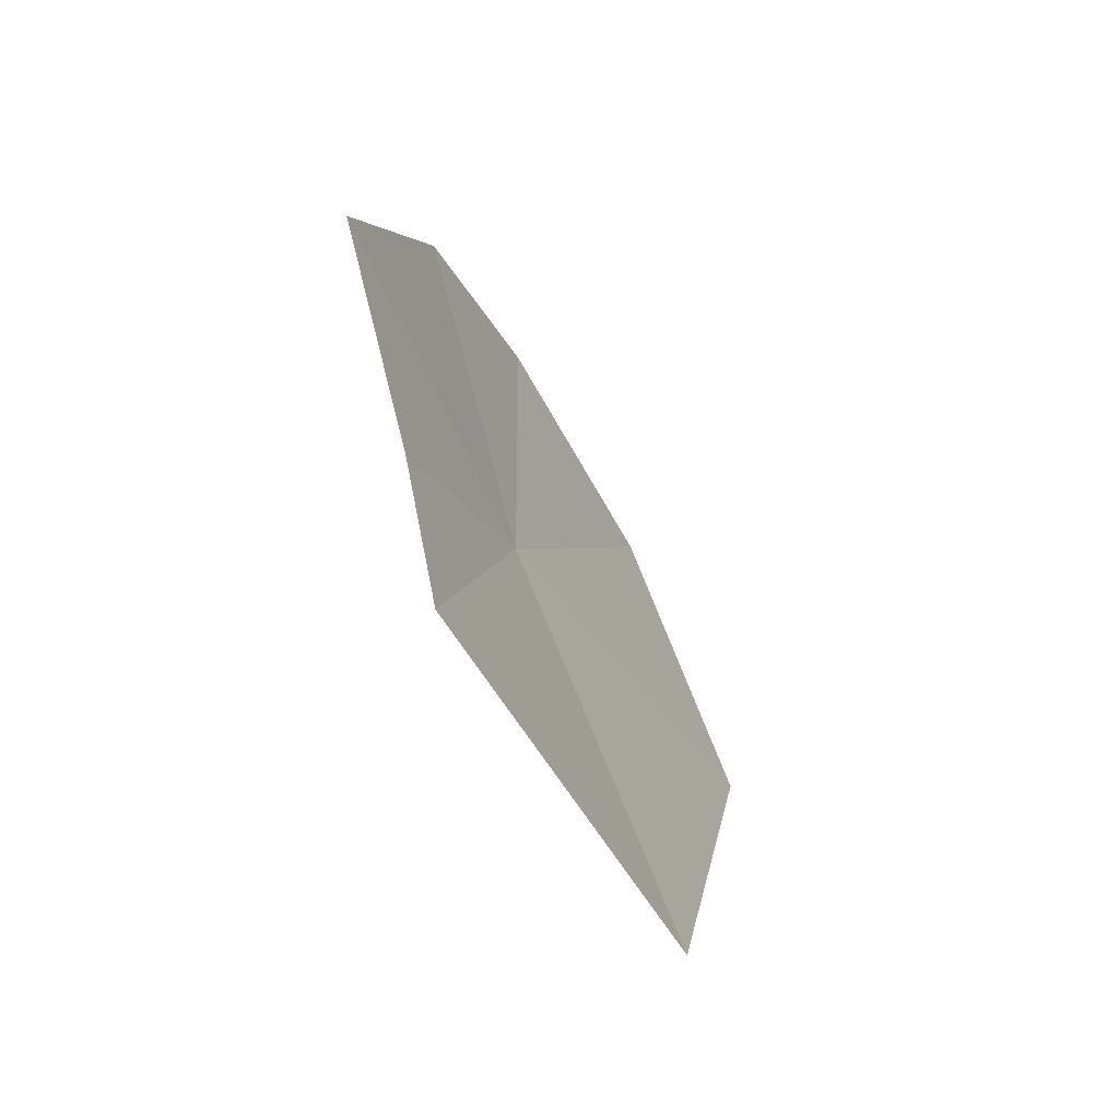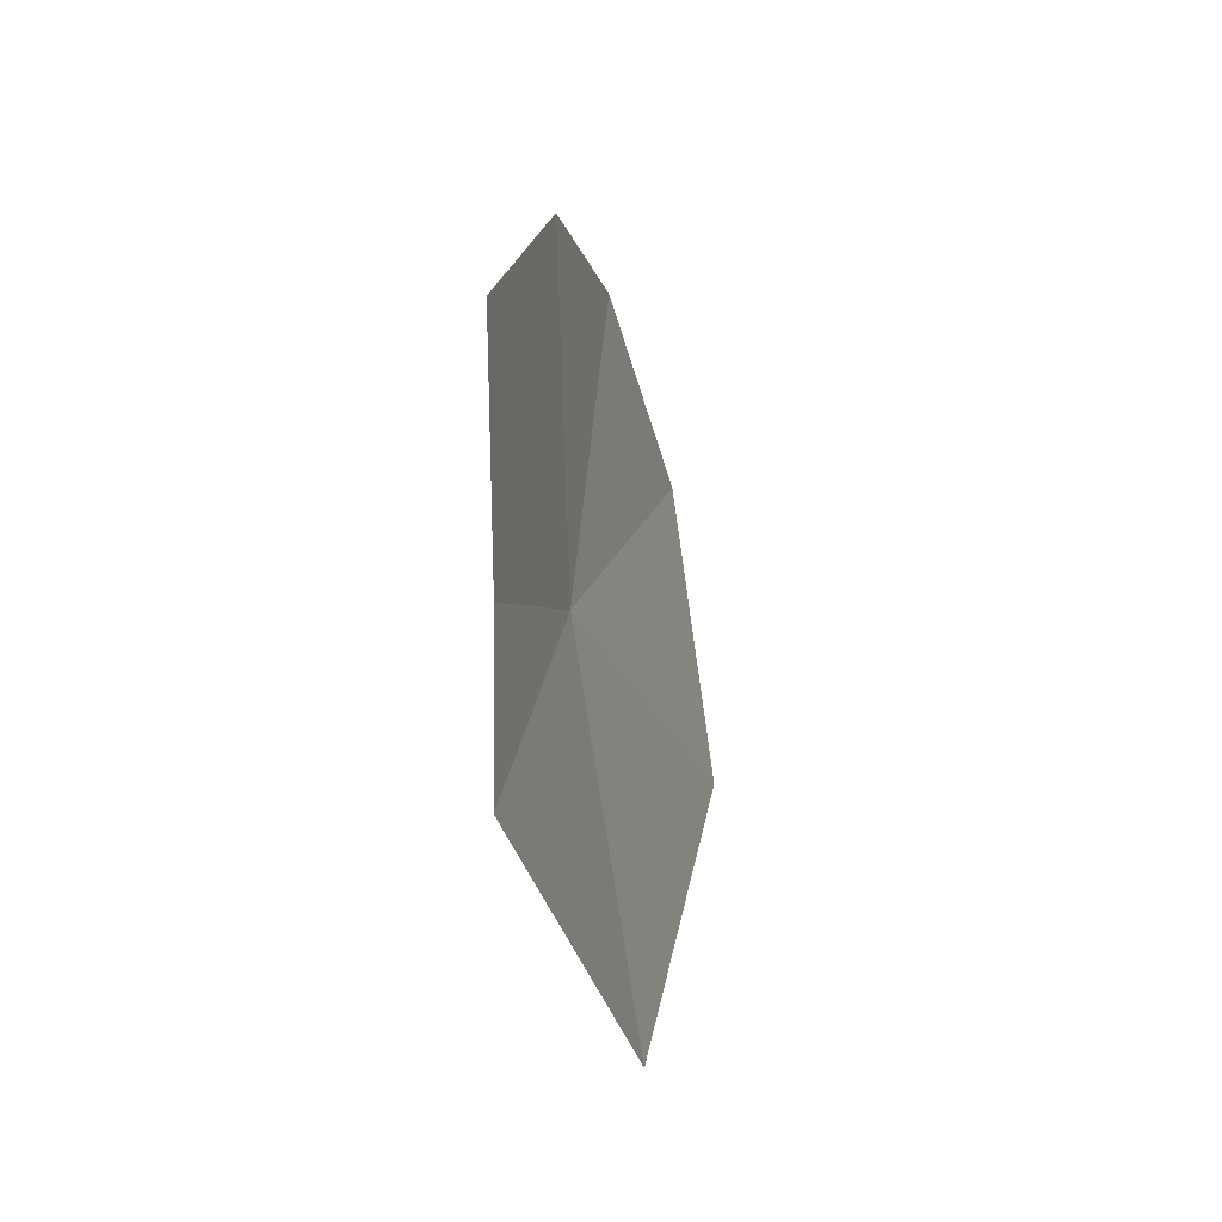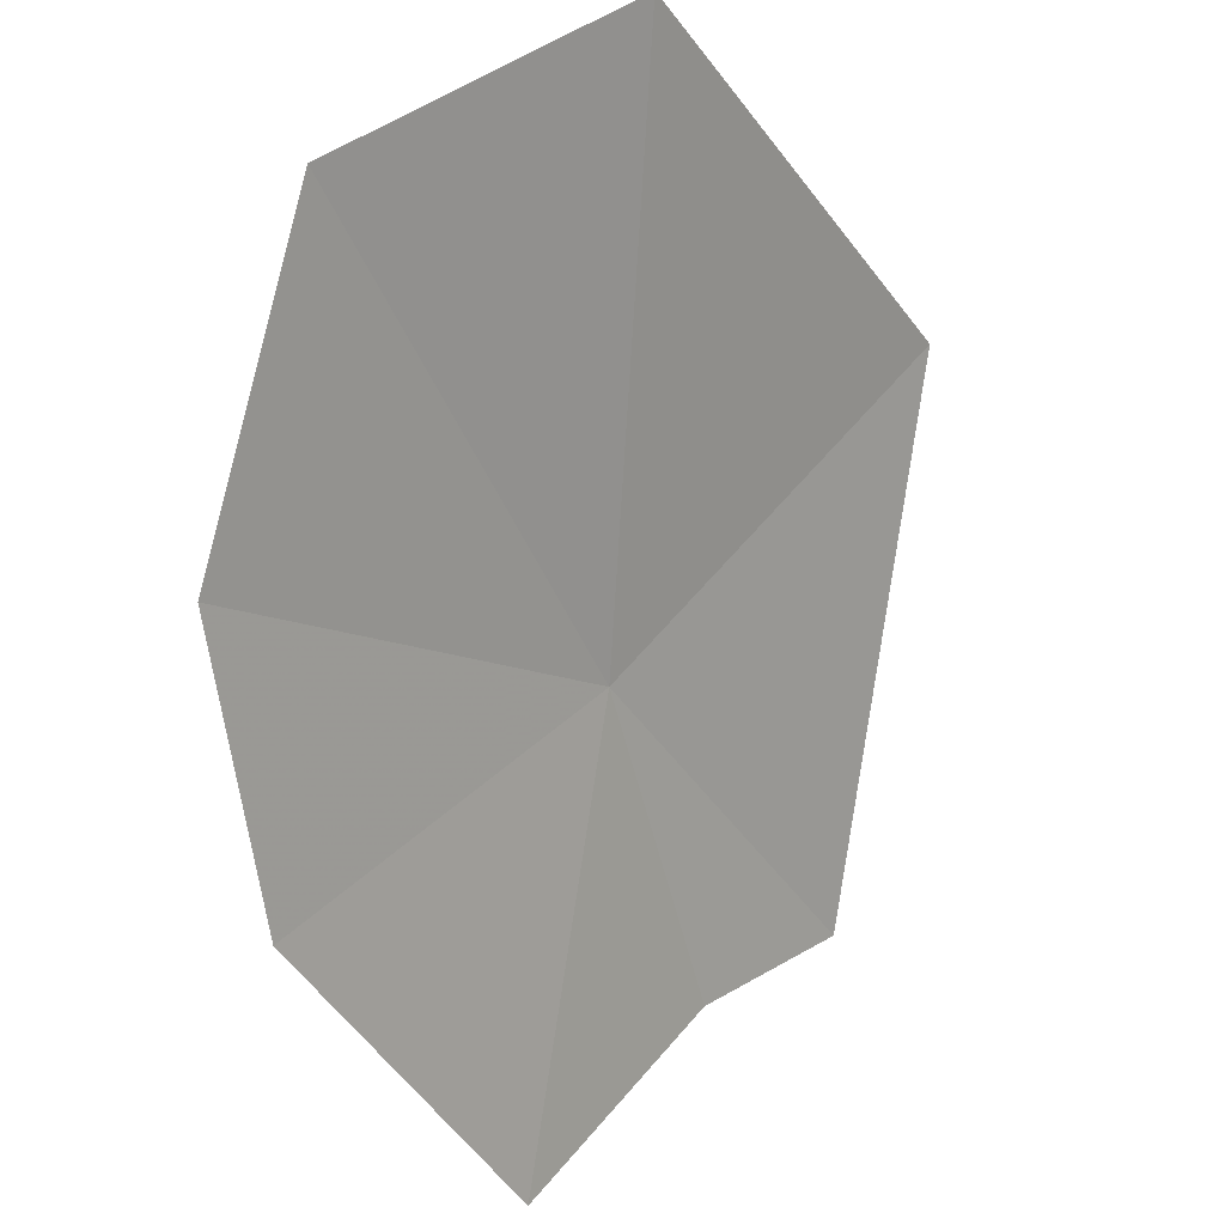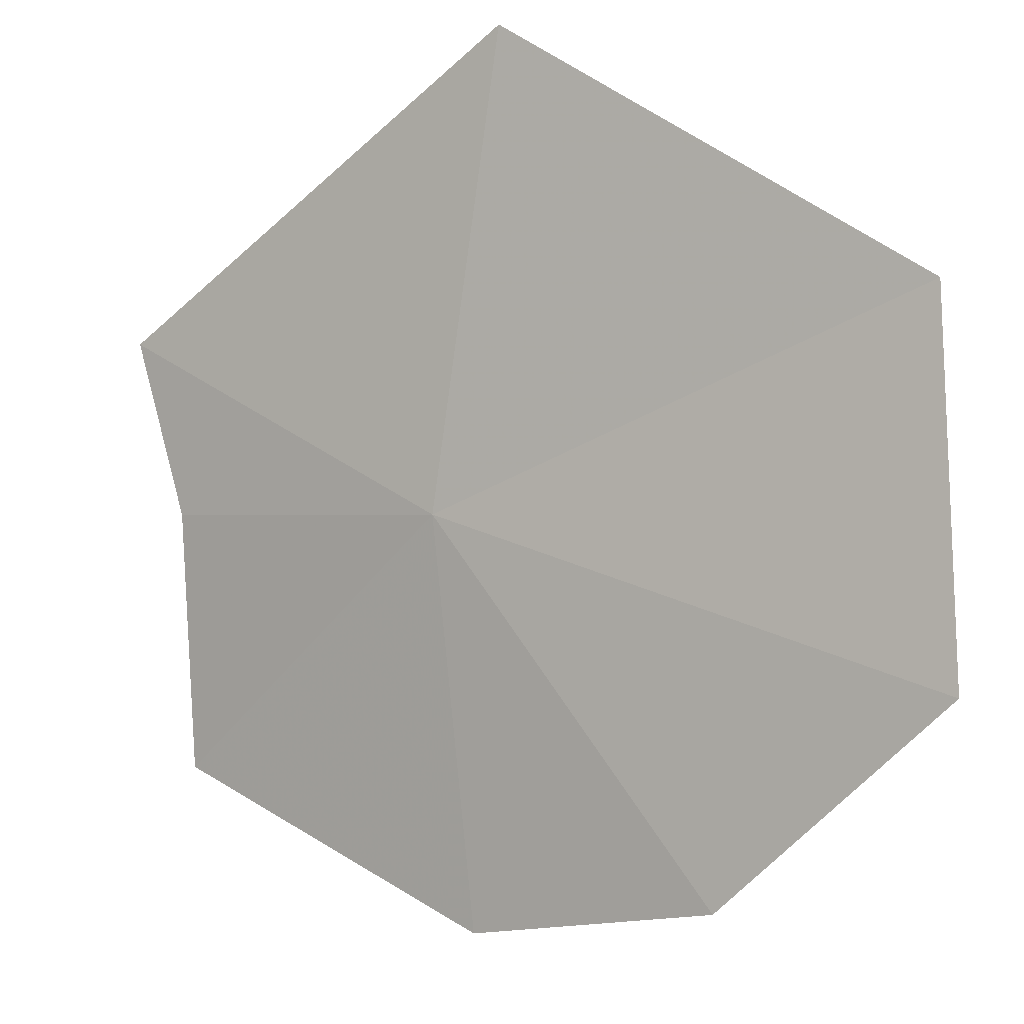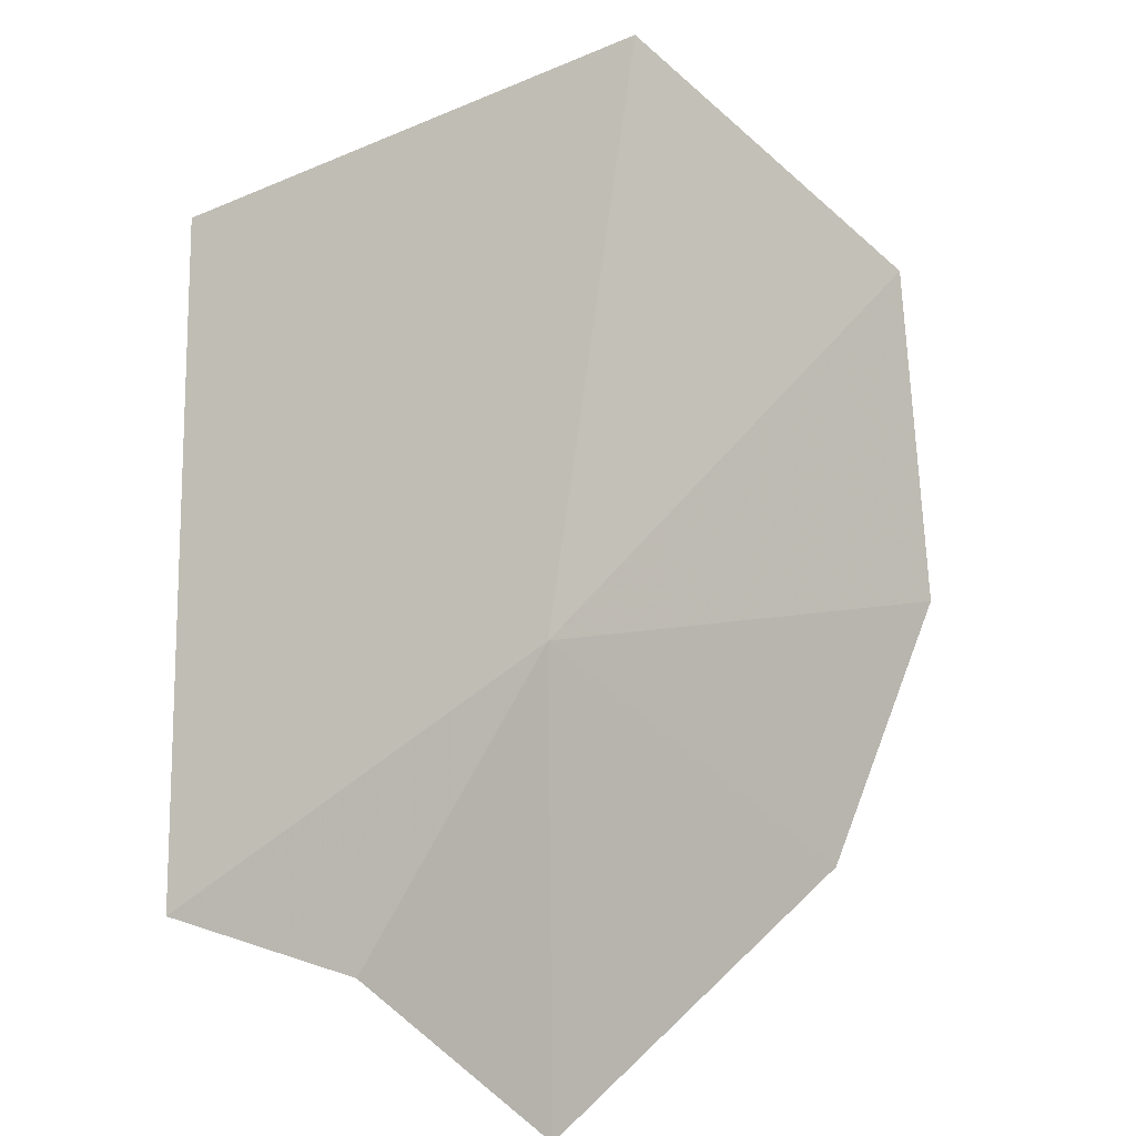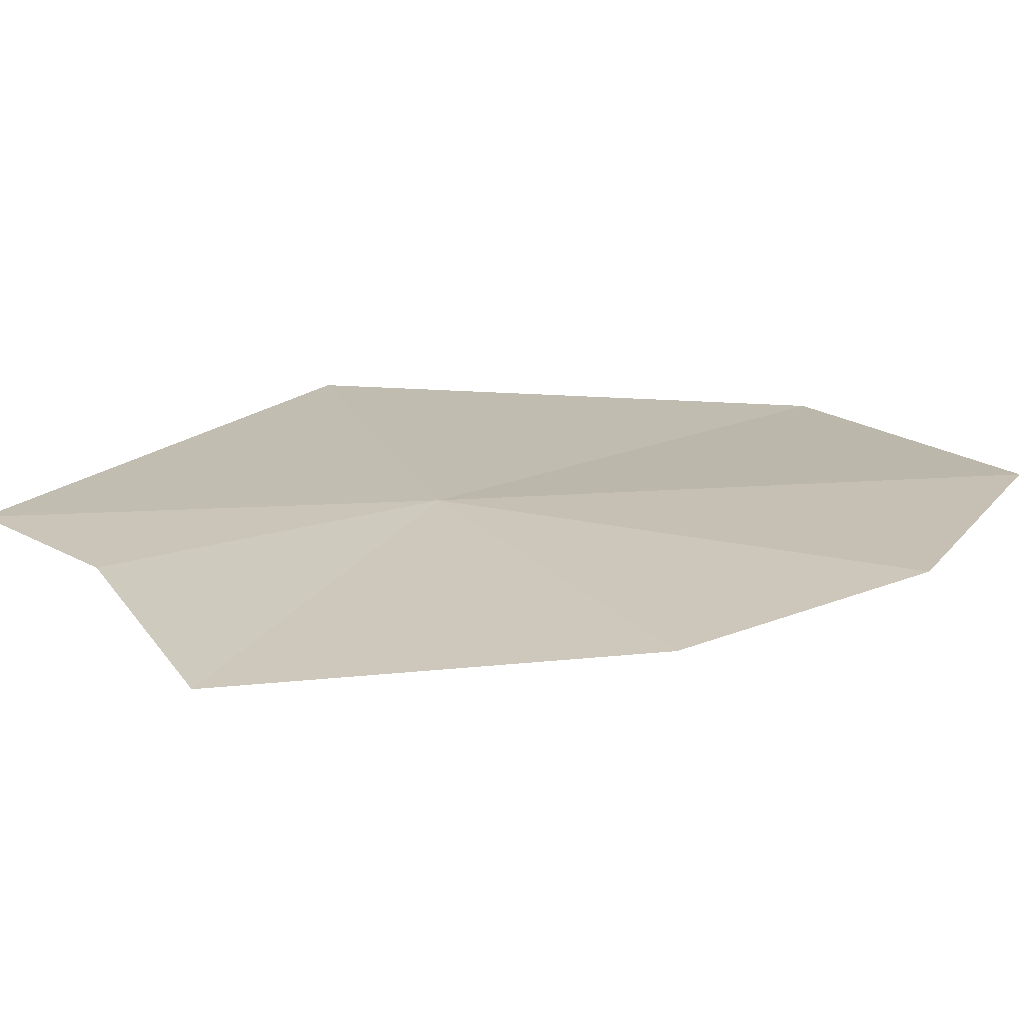
<metadata>
{"format":"obj","ext":"obj","renderer":"f3d","projection":"perspective","resolution":1024,"background":"white","views":[{"elev":-79.9,"azim":-6.2,"up":"+Z"},{"elev":-61.7,"azim":-20.8,"up":"+Z"},{"elev":-36.6,"azim":37.3,"up":"+Y"},{"elev":40.0,"azim":-38.4,"up":"+Y"},{"elev":38.5,"azim":-128.5,"up":"+Y"},{"elev":-39.8,"azim":-79.6,"up":"+Y"}]}
</metadata>
<code>
v -4.631 12.76 25.67
v -3.244 15.12 24.56
v -2.754 14.83 27.77
v -5.456 10.86 27.11
v -4.773 11.72 28.43
v -3.689 13.23 29.06
v -5.34 11.96 23.89
v -5.889 10.63 24.7
v -5.042 12.7 23.03
f 1 3 2
f 1 4 5
f 1 6 3
f 1 5 6
f 1 7 8
f 1 9 7
f 1 2 9
f 1 8 4

</code>
